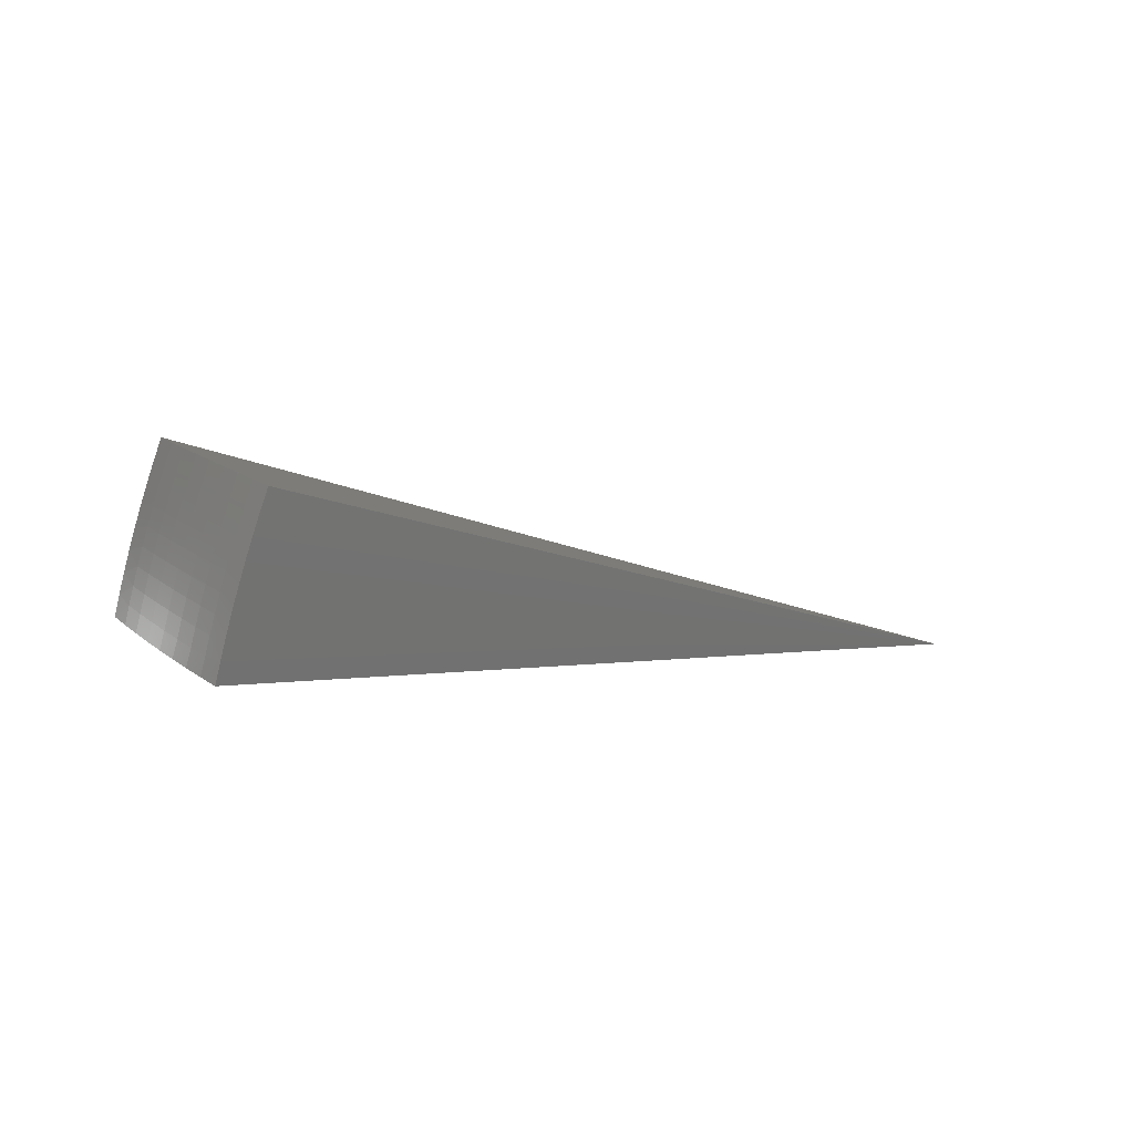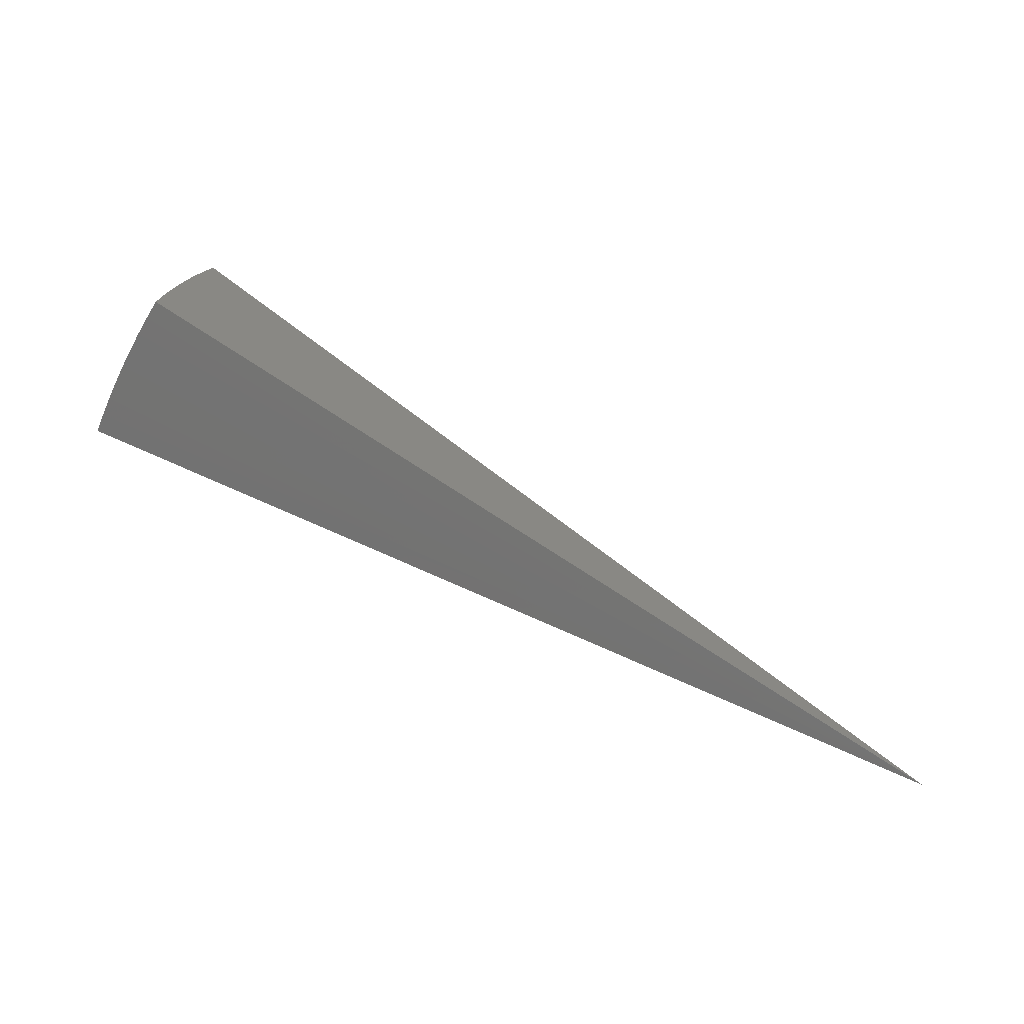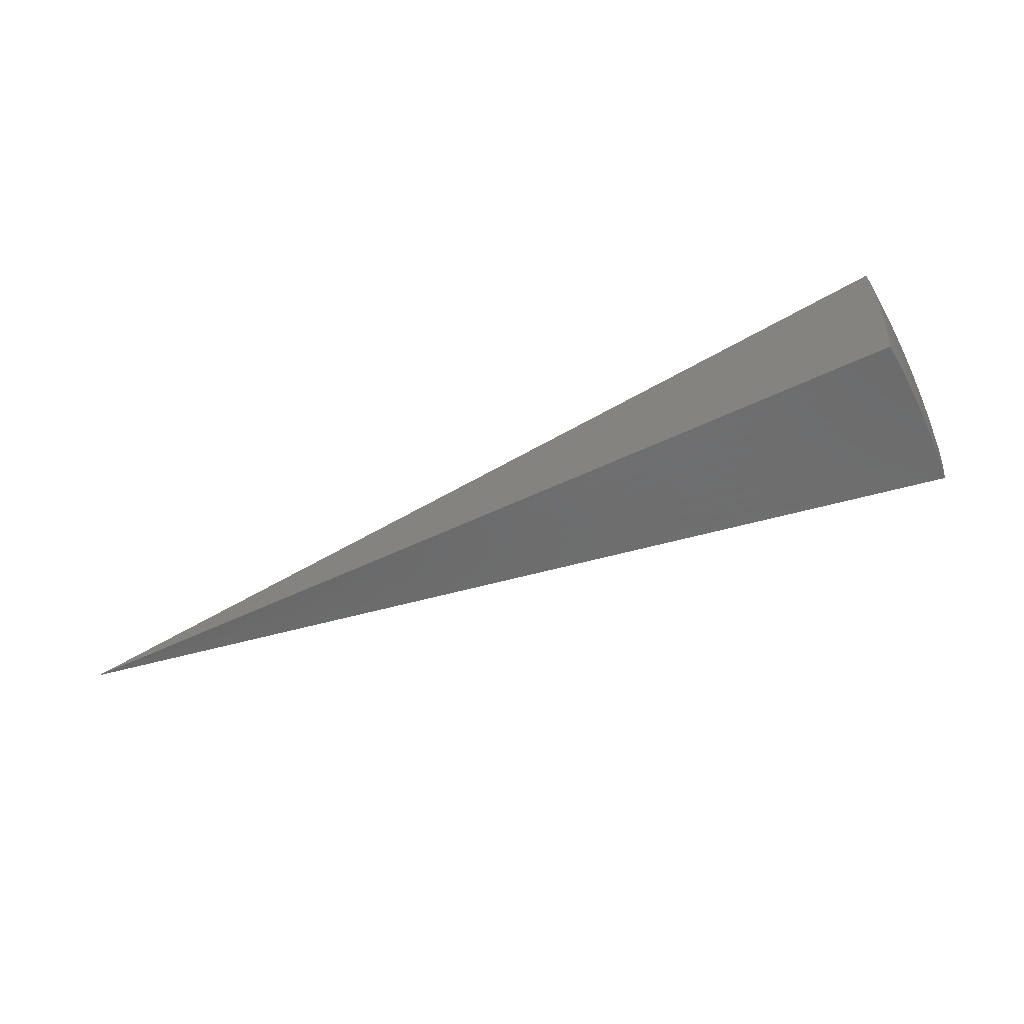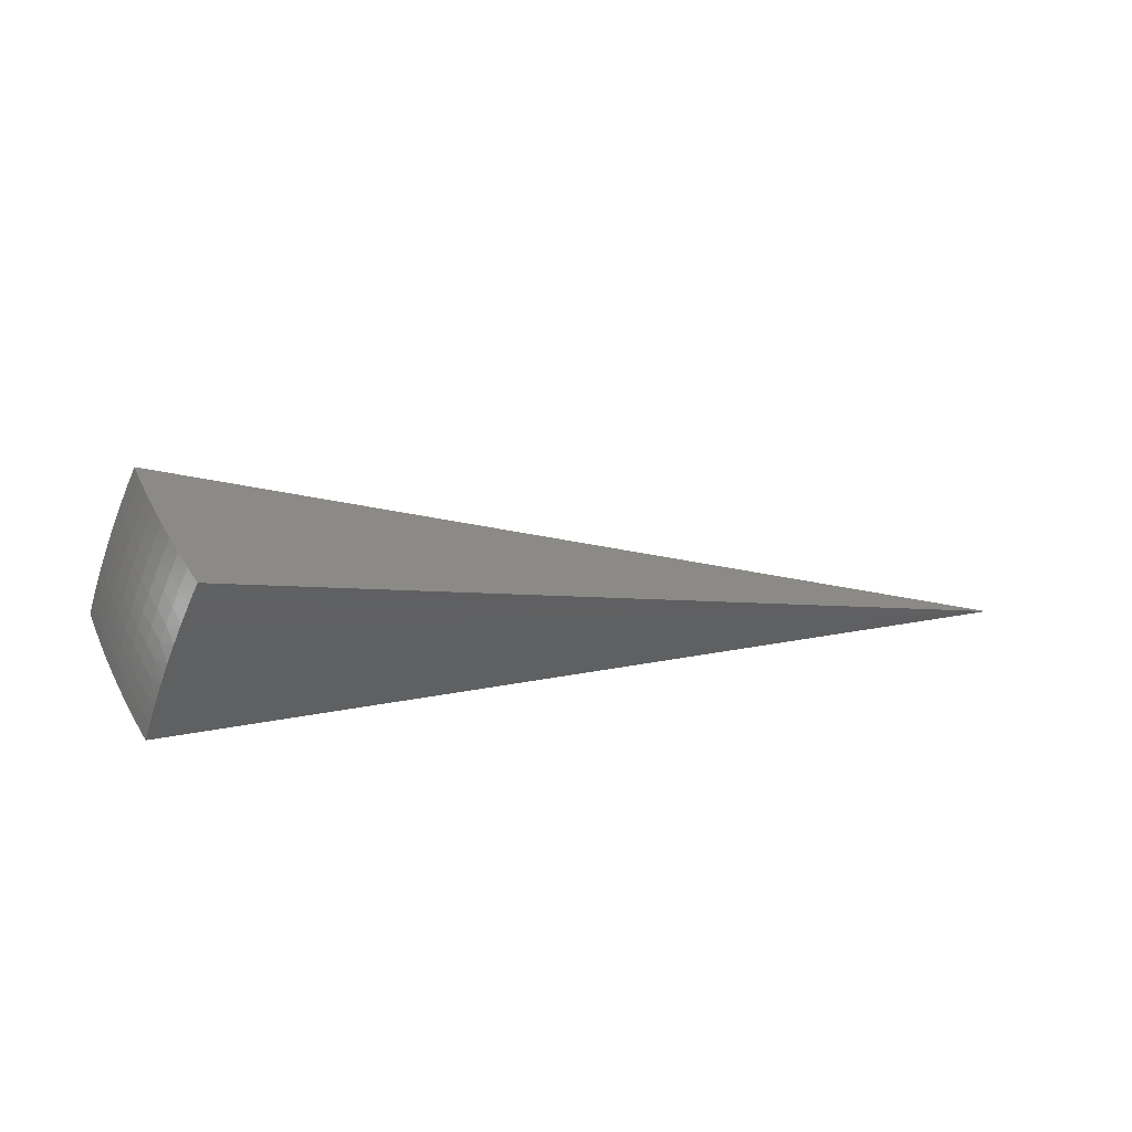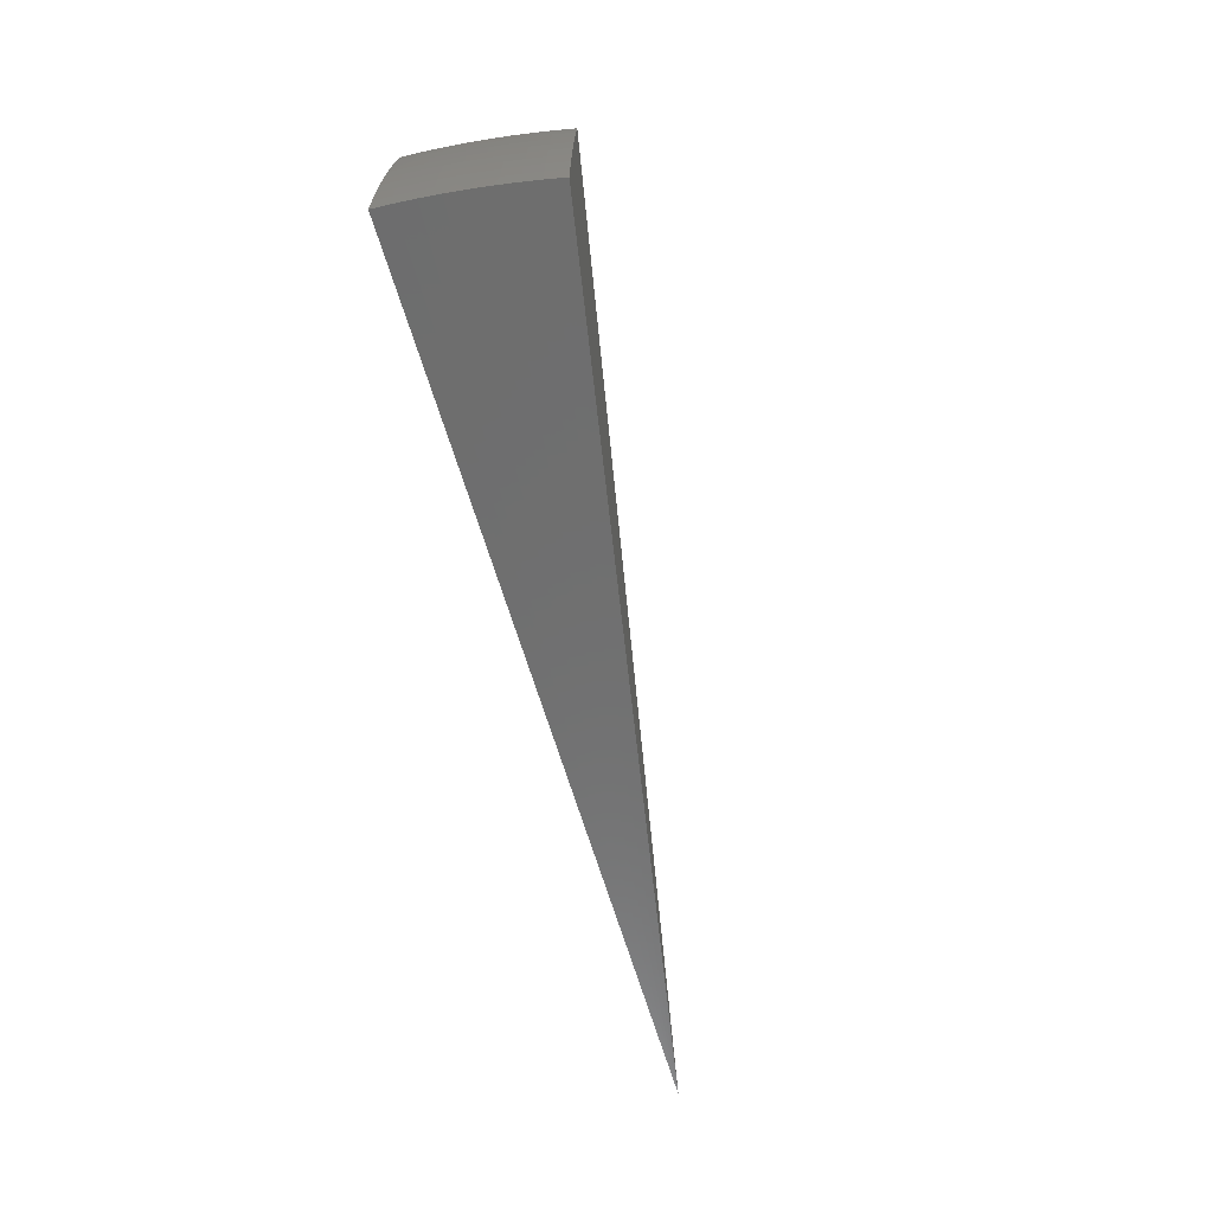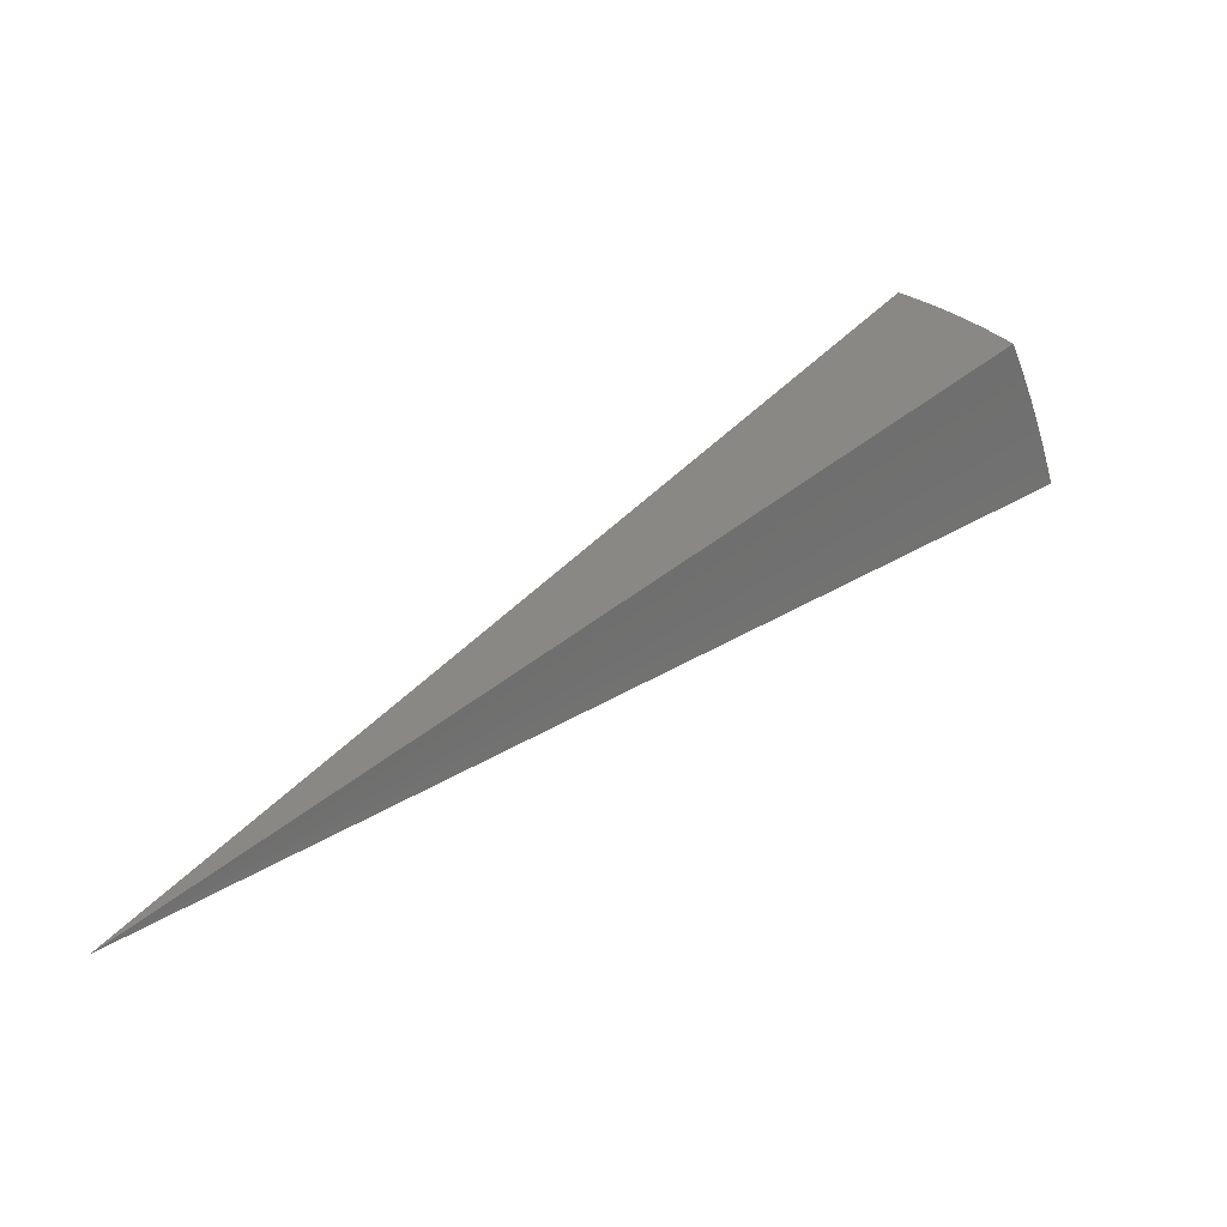
<metadata>
{"format":"stl","ext":"stl","renderer":"f3d","projection":"perspective","resolution":1024,"background":"white","views":[{"elev":29.3,"azim":128.2,"up":"+Y"},{"elev":-62.9,"azim":178.9,"up":"+Z"},{"elev":23.8,"azim":-11.1,"up":"+Y"},{"elev":48.1,"azim":141.7,"up":"+Y"},{"elev":-50.8,"azim":126.2,"up":"+Z"},{"elev":18.2,"azim":-43.8,"up":"+Y"}]}
</metadata>
<code>
# stl→obj: 97 verts, 190 faces
v 9.79 3.563 3.792
v 0 0 0
v 9.861 3.589 3.562
v 9.928 3.613 3.331
v 9.99 3.636 3.099
v 10.05 3.657 2.865
v 10.1 3.676 2.63
v 10.15 3.694 2.394
v 10.19 3.71 2.158
v 10.23 3.724 1.92
v 9.063 5.233 3.553
v 8.998 5.195 3.782
v 9.18 5.031 3.558
v 9.113 4.999 3.783
v 9.279 4.854 3.558
v 9.223 4.801 3.785
v 9.374 4.677 3.558
v 9.329 4.6 3.786
v 9.465 4.498 3.558
v 9.431 4.397 3.787
v 9.552 4.318 3.558
v 9.528 4.192 3.789
v 9.636 4.137 3.558
v 9.62 3.984 3.79
v 9.715 3.955 3.558
v 9.708 3.775 3.791
v 9.791 3.773 3.558
v 9.858 3.799 3.323
v 9.782 3.982 3.323
v 9.701 4.166 3.323
v 9.617 4.348 3.323
v 9.53 4.529 3.323
v 9.438 4.709 3.323
v 9.342 4.888 3.323
v 9.243 5.065 3.323
v 9.124 5.268 3.322
v 9.18 5.3 3.09
v 9.301 5.097 3.088
v 9.233 5.33 2.857
v 9.354 5.126 2.853
v 9.281 5.358 2.623
v 9.403 5.153 2.617
v 9.325 5.384 2.388
v 9.448 5.177 2.382
v 9.365 5.407 2.151
v 9.488 5.199 2.148
v 9.521 5.223 1.915
v 9.59 5.017 2.148
v 9.637 5.016 1.916
v 9.688 4.834 2.148
v 9.748 4.806 1.916
v 9.782 4.649 2.148
v 9.854 4.594 1.917
v 9.873 4.463 2.148
v 9.956 4.38 1.918
v 9.959 4.276 2.148
v 10.05 4.163 1.919
v 10.04 4.088 2.148
v 10.14 3.945 1.919
v 10.12 3.9 2.148
v 10.08 3.883 2.382
v 10.03 3.865 2.617
v 9.977 3.845 2.853
v 9.92 3.823 3.088
v 9.401 5.428 1.914
v 9.401 4.918 3.088
v 9.497 4.738 3.088
v 9.589 4.557 3.088
v 9.678 4.375 3.088
v 9.762 4.192 3.088
v 9.843 4.008 3.088
v 9.455 4.947 2.853
v 9.552 4.766 2.853
v 9.645 4.583 2.853
v 9.734 4.4 2.853
v 9.819 4.216 2.853
v 9.9 4.031 2.853
v 9.505 4.973 2.617
v 9.602 4.791 2.617
v 9.695 4.608 2.617
v 9.785 4.423 2.617
v 9.87 4.238 2.617
v 9.952 4.052 2.617
v 9.55 4.996 2.382
v 9.647 4.813 2.382
v 9.741 4.629 2.382
v 9.831 4.444 2.382
v 9.917 4.258 2.382
v 9.999 4.071 2.382
v 4.83 1.951 1.896
v 4.759 2.119 1.896
v 4.682 2.284 1.896
v 4.6 2.446 1.896
v 4.807 2.556 0.9599
v 4.893 2.386 0.9599
v 4.973 2.214 0.9599
v 5.048 2.039 0.9599
f 1 2 3
f 3 2 4
f 4 2 5
f 5 2 6
f 6 2 7
f 7 2 8
f 8 2 9
f 9 2 10
f 11 12 13
f 13 12 14
f 13 14 15
f 15 14 16
f 15 16 17
f 17 16 18
f 17 18 19
f 19 18 20
f 19 20 21
f 21 20 22
f 21 22 23
f 23 22 24
f 23 24 25
f 25 24 26
f 25 26 27
f 27 26 1
f 27 1 3
f 3 4 27
f 27 4 28
f 27 28 25
f 25 28 29
f 25 29 23
f 23 29 30
f 23 30 21
f 21 30 31
f 21 31 19
f 19 31 32
f 19 32 17
f 17 32 33
f 17 33 15
f 15 33 34
f 15 34 13
f 13 34 35
f 13 35 11
f 11 35 36
f 36 35 37
f 37 35 38
f 37 38 39
f 39 38 40
f 39 40 41
f 41 40 42
f 41 42 43
f 43 42 44
f 43 44 45
f 45 44 46
f 45 46 47
f 47 46 48
f 47 48 49
f 49 48 50
f 49 50 51
f 51 50 52
f 51 52 53
f 53 52 54
f 53 54 55
f 55 54 56
f 55 56 57
f 57 56 58
f 57 58 59
f 59 58 60
f 59 60 10
f 10 60 9
f 9 60 61
f 9 61 8
f 8 61 62
f 8 62 7
f 7 62 63
f 7 63 6
f 6 63 64
f 6 64 5
f 5 64 28
f 5 28 4
f 47 65 45
f 38 35 66
f 66 35 34
f 66 34 67
f 67 34 33
f 67 33 68
f 68 33 32
f 68 32 69
f 69 32 31
f 69 31 70
f 70 31 30
f 70 30 71
f 71 30 29
f 71 29 64
f 64 29 28
f 40 38 72
f 72 38 66
f 72 66 73
f 73 66 67
f 73 67 74
f 74 67 68
f 74 68 75
f 75 68 69
f 75 69 76
f 76 69 70
f 76 70 77
f 77 70 71
f 77 71 63
f 63 71 64
f 42 40 78
f 78 40 72
f 78 72 79
f 79 72 73
f 79 73 80
f 80 73 74
f 80 74 81
f 81 74 75
f 81 75 82
f 82 75 76
f 82 76 83
f 83 76 77
f 83 77 62
f 62 77 63
f 48 46 44
f 44 42 84
f 84 42 78
f 84 78 85
f 85 78 79
f 85 79 86
f 86 79 80
f 86 80 87
f 87 80 81
f 87 81 88
f 88 81 82
f 88 82 89
f 89 82 83
f 89 83 61
f 61 83 62
f 85 50 84
f 84 50 48
f 84 48 44
f 50 85 52
f 52 85 86
f 52 86 54
f 54 86 87
f 54 87 56
f 56 87 88
f 56 88 58
f 58 88 89
f 58 89 60
f 60 89 61
f 12 11 2
f 2 11 36
f 2 36 37
f 37 39 2
f 2 39 41
f 2 41 43
f 43 45 2
f 2 45 65
f 2 1 90
f 90 1 26
f 90 26 24
f 90 24 91
f 91 24 22
f 91 22 20
f 91 20 92
f 92 20 18
f 92 18 16
f 92 16 93
f 93 16 14
f 93 14 12
f 12 2 93
f 93 2 92
f 92 2 91
f 91 2 90
f 2 65 94
f 94 65 47
f 94 47 49
f 94 49 95
f 95 49 51
f 95 51 53
f 95 53 96
f 96 53 55
f 96 55 57
f 96 57 97
f 97 57 59
f 97 59 10
f 10 2 97
f 97 2 96
f 96 2 95
f 95 2 94

</code>
